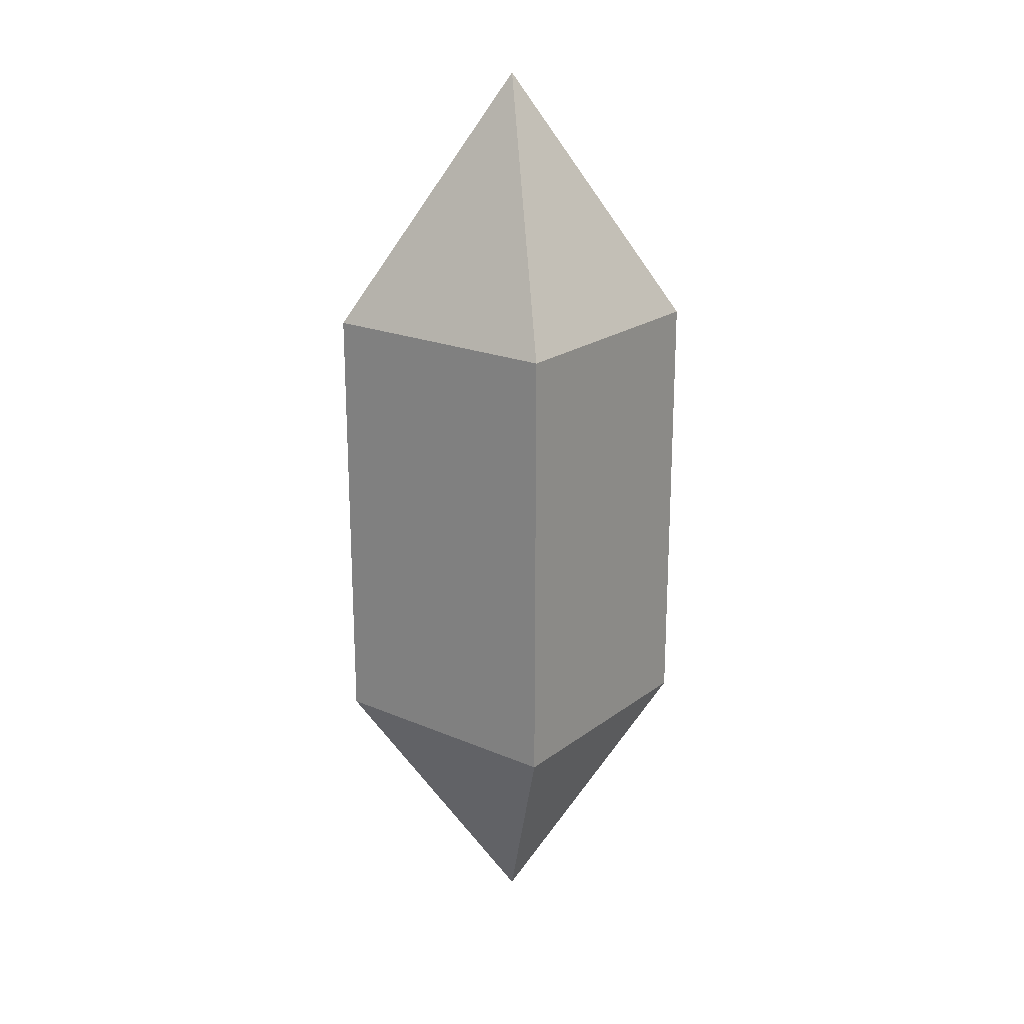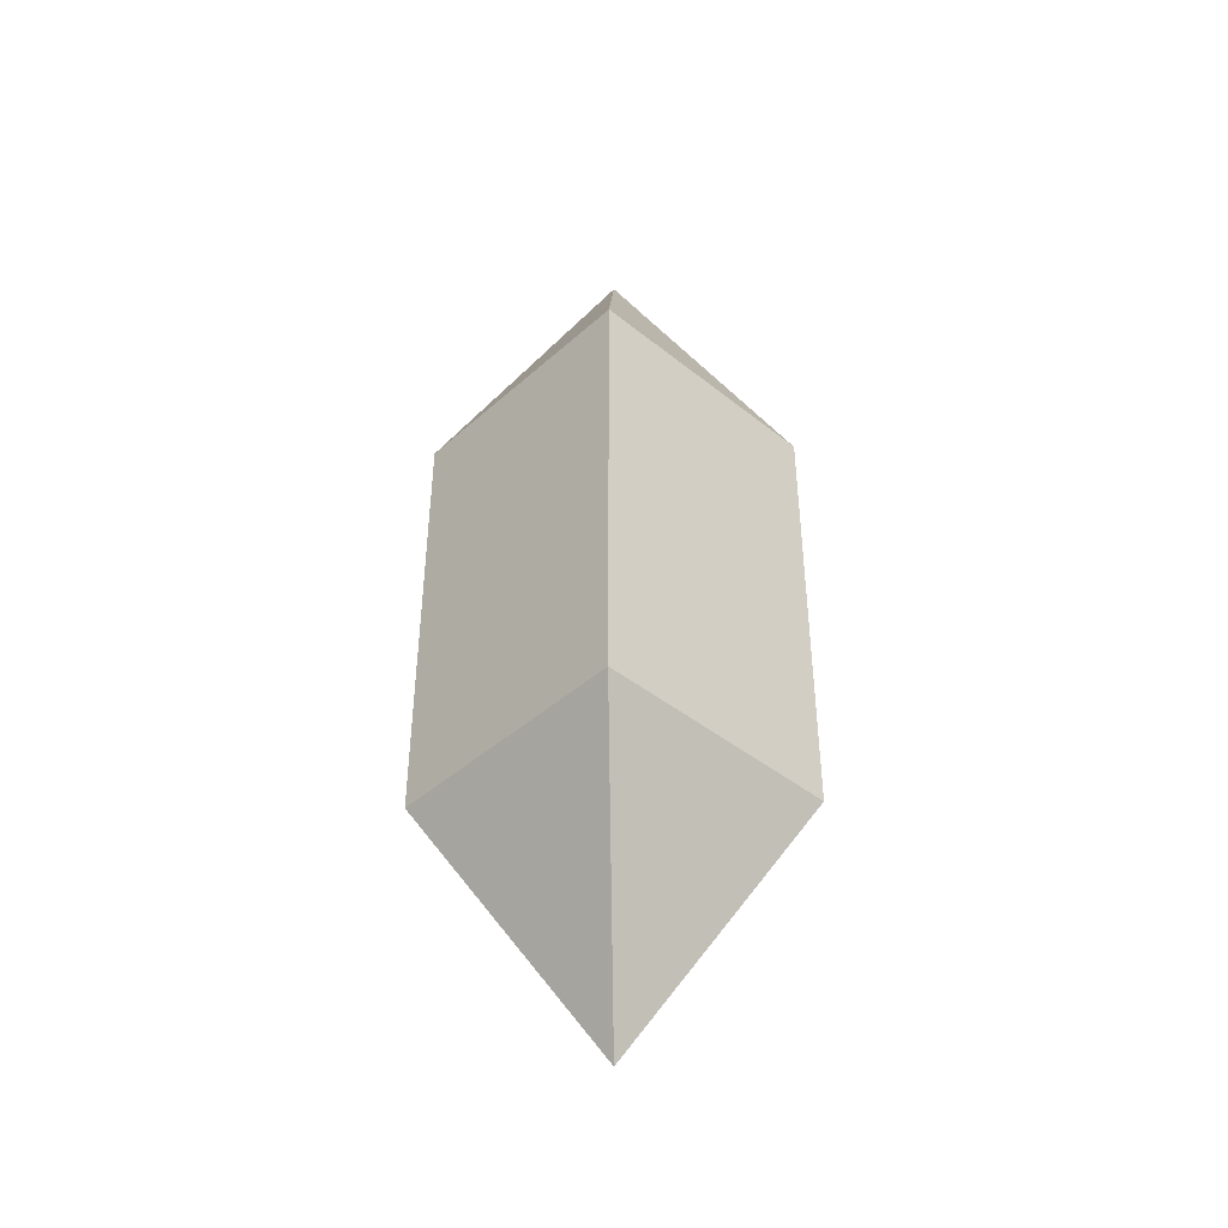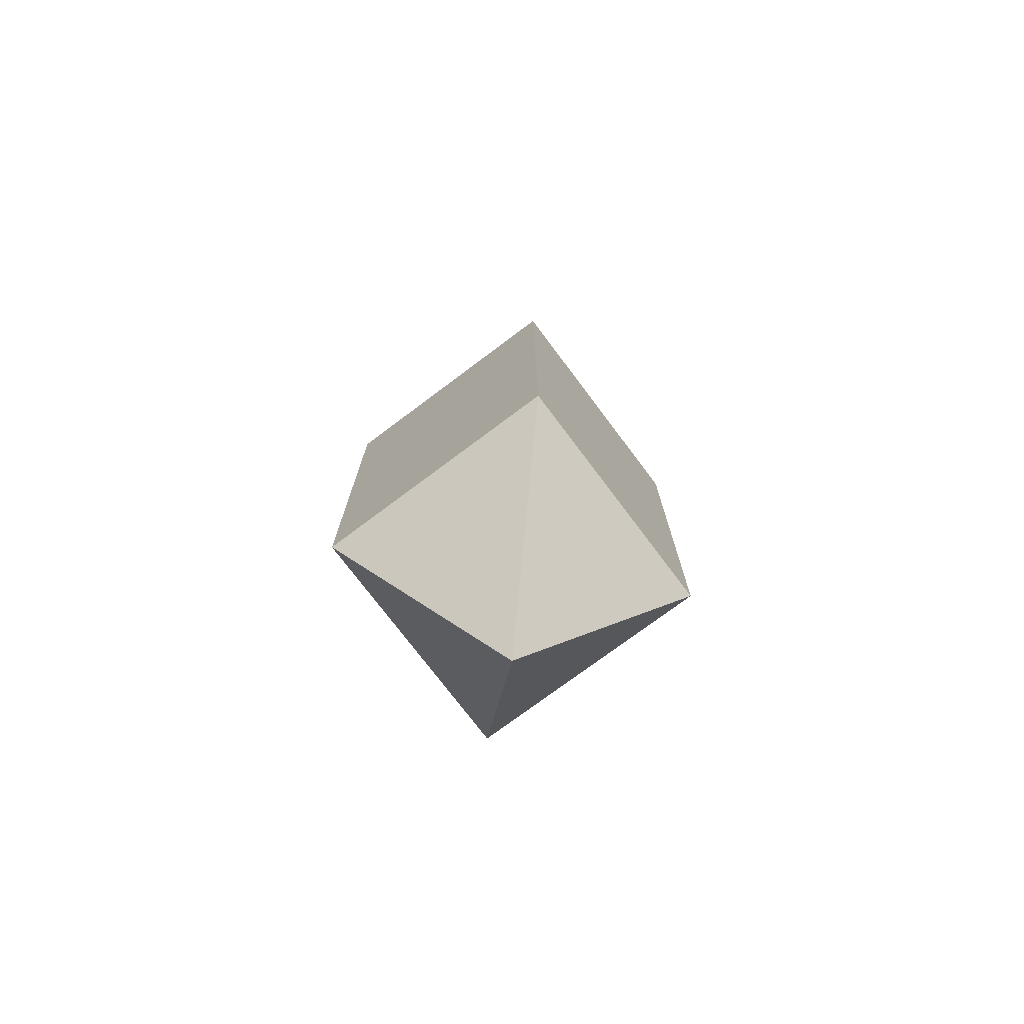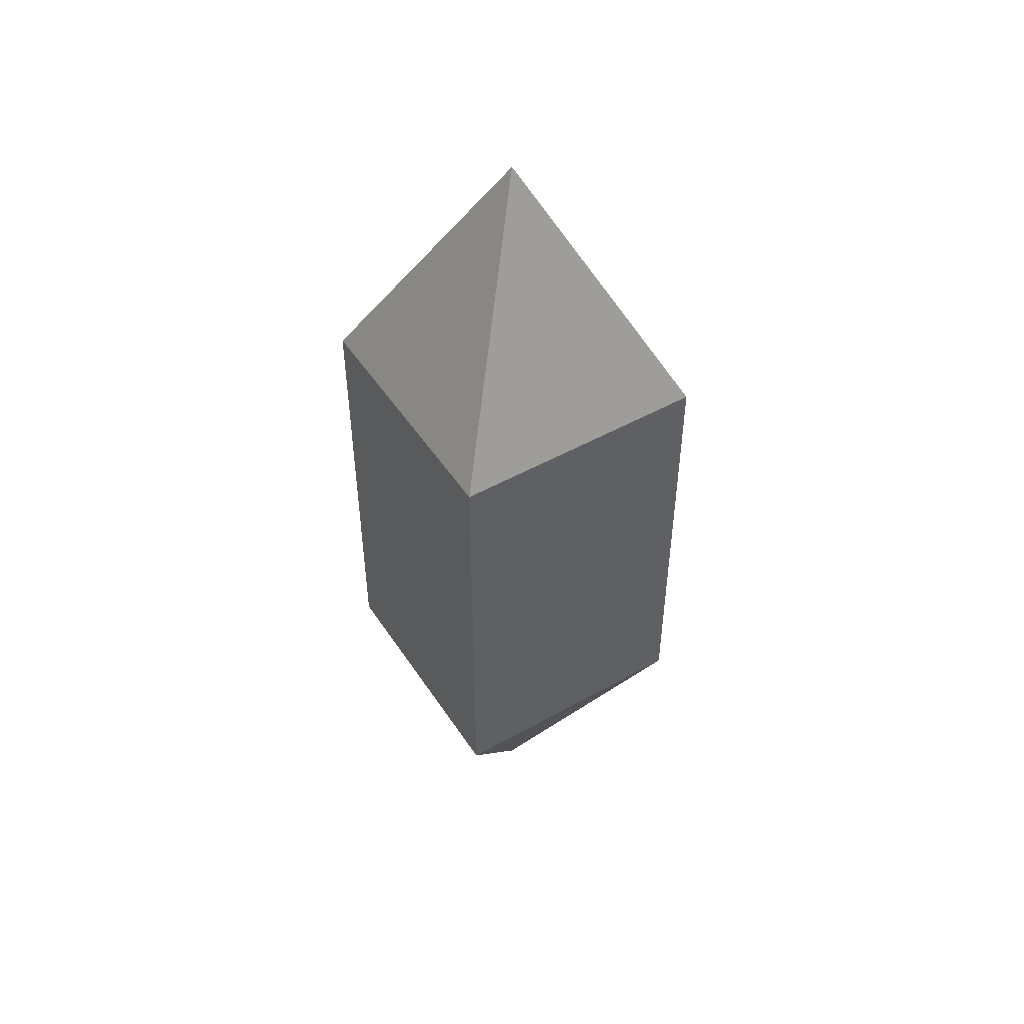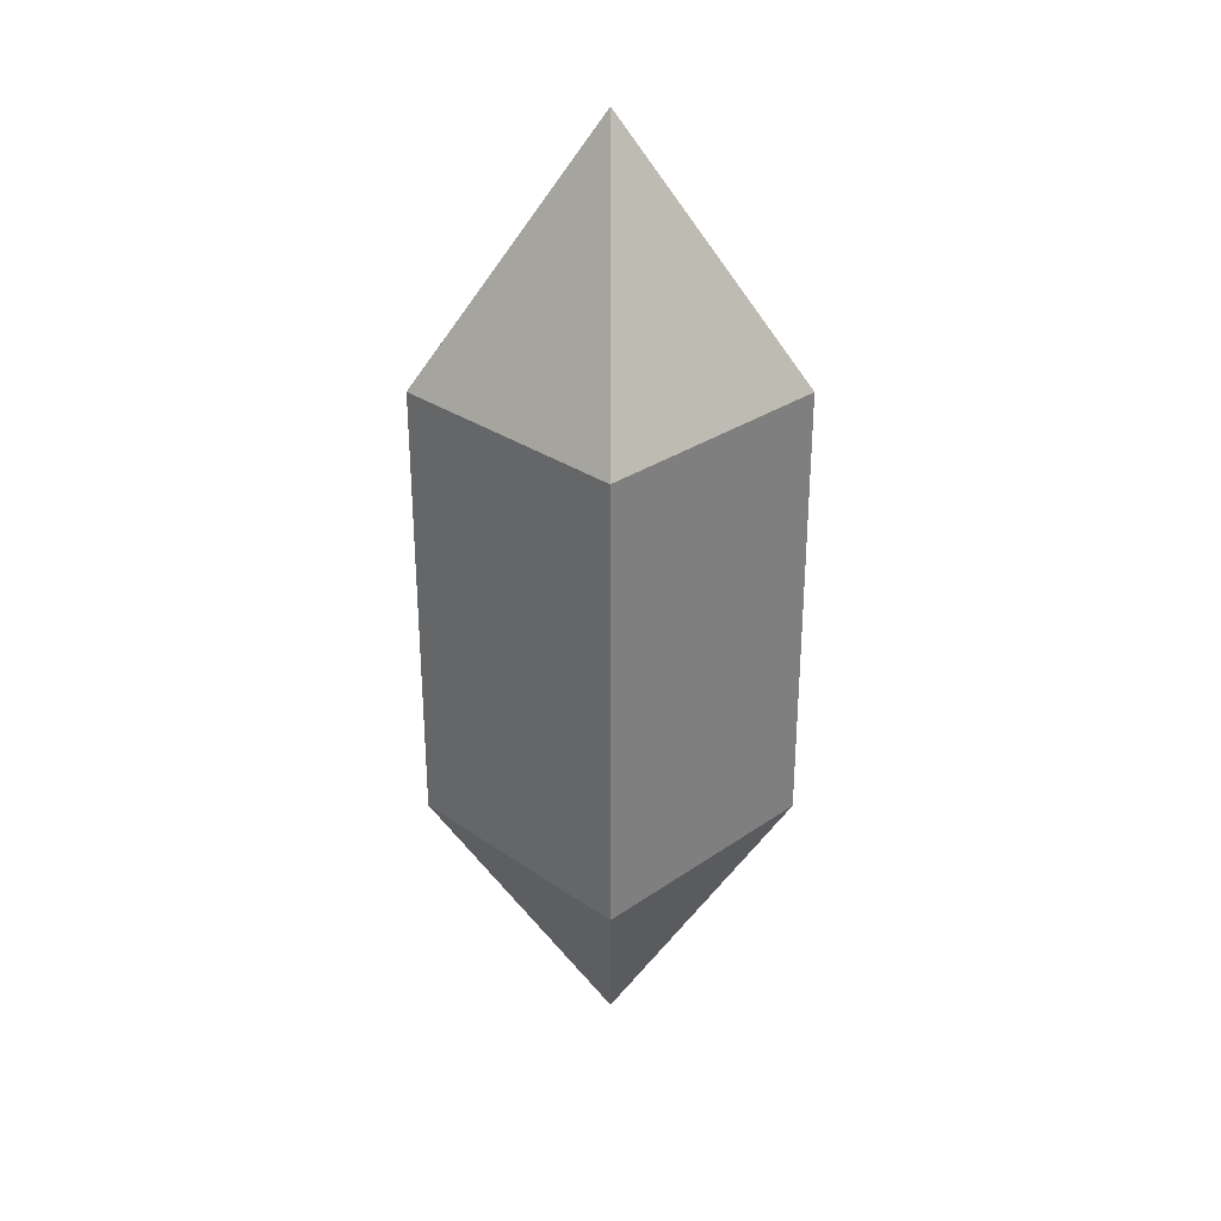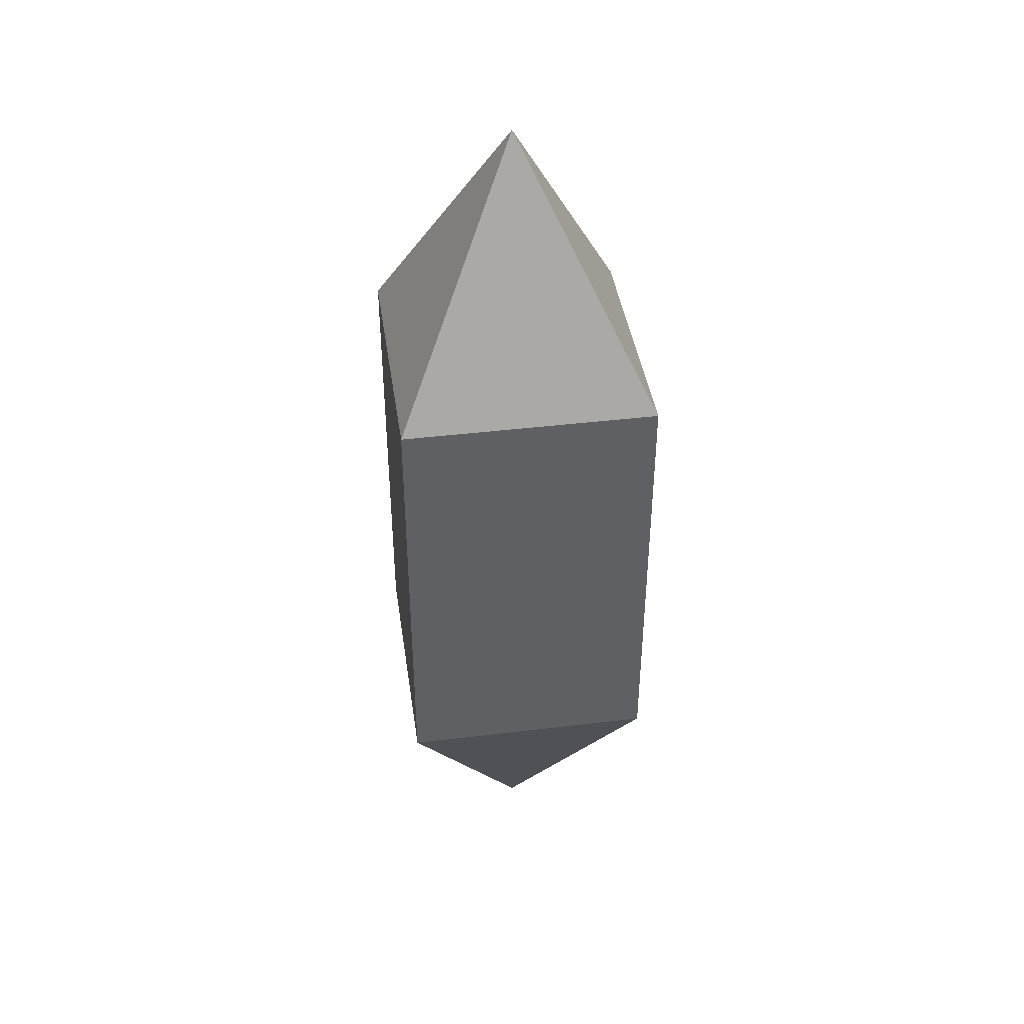
<metadata>
{"format":"obj","ext":"obj","renderer":"f3d","projection":"perspective","resolution":1024,"background":"white","views":[{"elev":20.9,"azim":-142.6,"up":"+Y"},{"elev":-42.8,"azim":-133.5,"up":"+Y"},{"elev":-74.6,"azim":126.9,"up":"+Y"},{"elev":49.0,"azim":-31.9,"up":"+Y"},{"elev":30.3,"azim":-44.9,"up":"+Y"},{"elev":41.8,"azim":-98.3,"up":"+Y"}]}
</metadata>
<code>
o left_arm_upper
v 0.2495 -0.4376 0.2495
v 0.2495 -0.4376 -0.2495
v 0.2495 0.4376 -0.2495
v 0.2495 0.4376 0.2495
v 0 0.9396 0
v -0.2495 0.4376 0.2495
v -0.2495 0.4376 -0.2495
v -0.2495 -0.4376 0.2495
v 0 -0.9396 -0
v -0.2495 -0.4376 -0.2495
f 1 3 4
f 3 5 4
f 6 5 7
f 4 5 6
f 7 5 3
f 1 6 8
f 2 1 9
f 8 10 9
f 1 8 9
f 10 2 9
f 8 7 10
f 10 3 2
f 1 2 3
f 1 4 6
f 8 6 7
f 10 7 3

</code>
